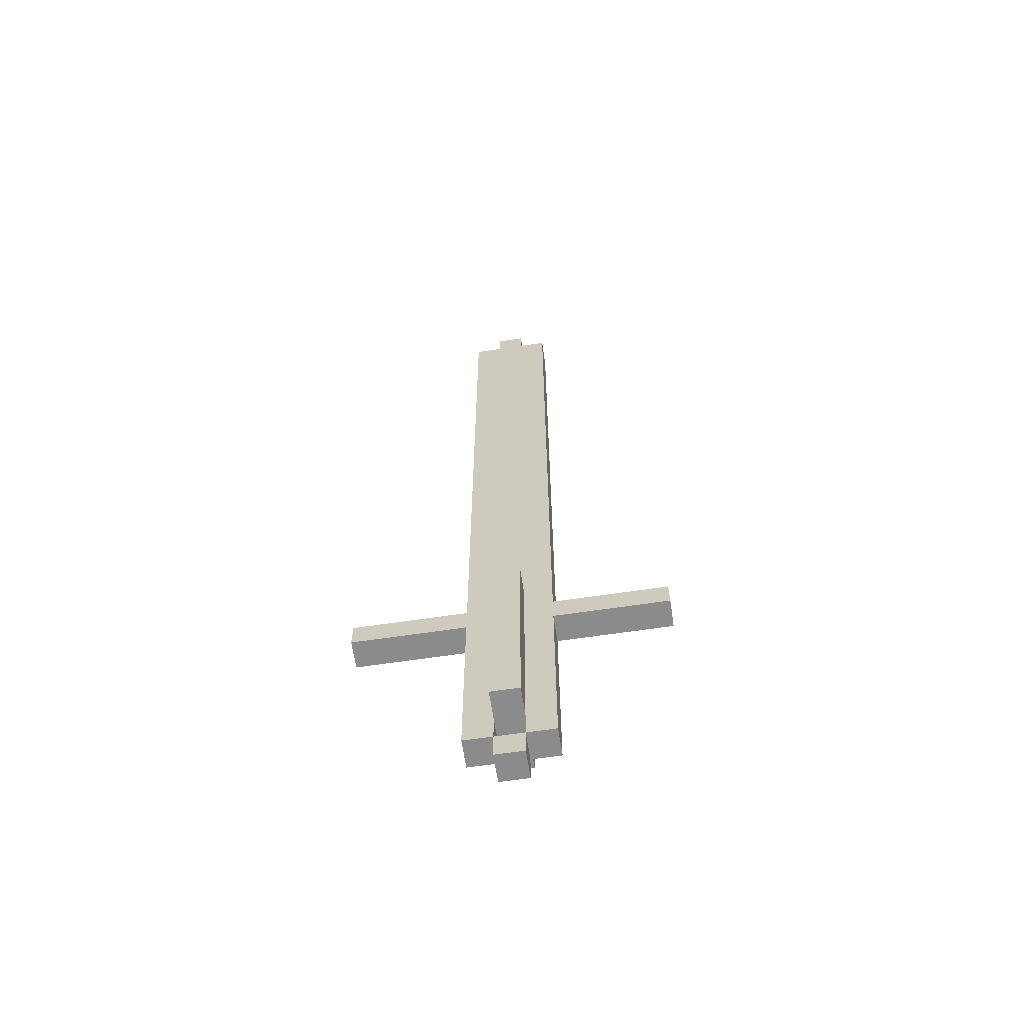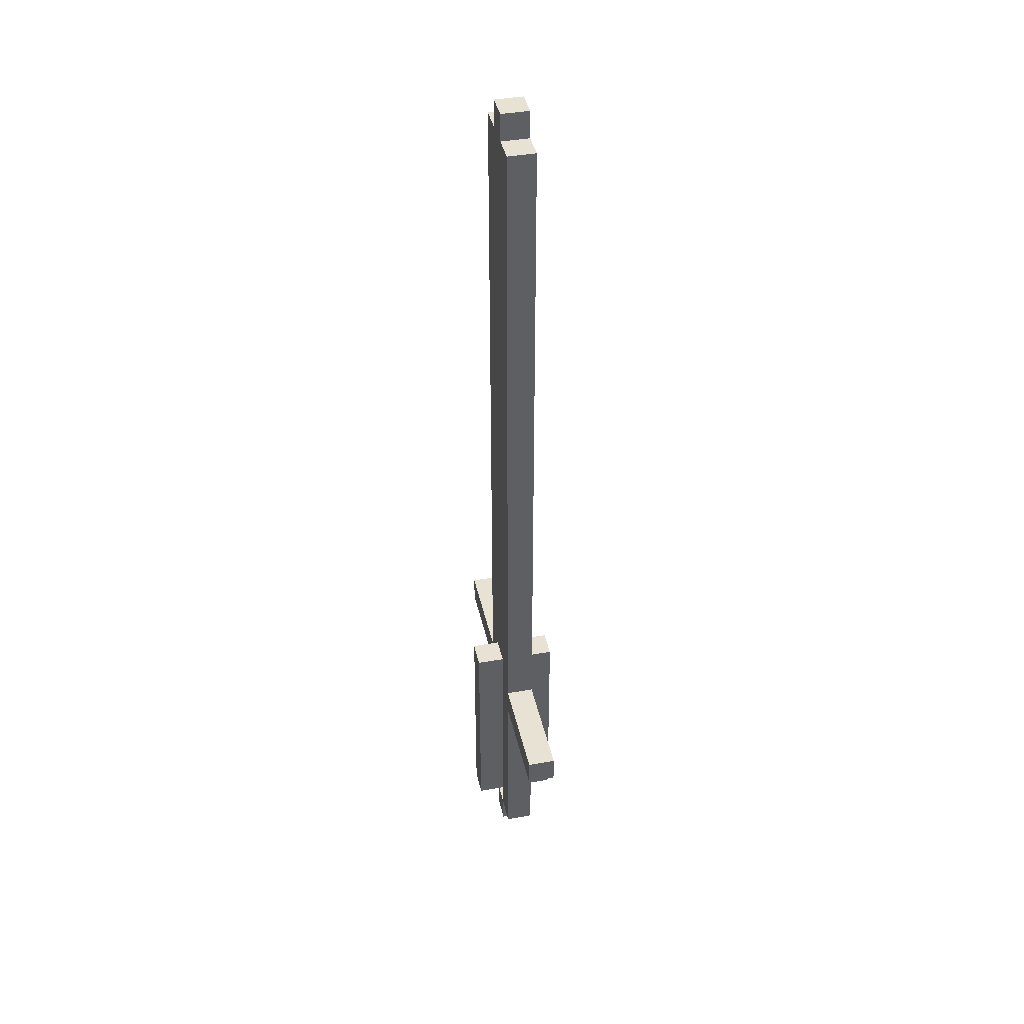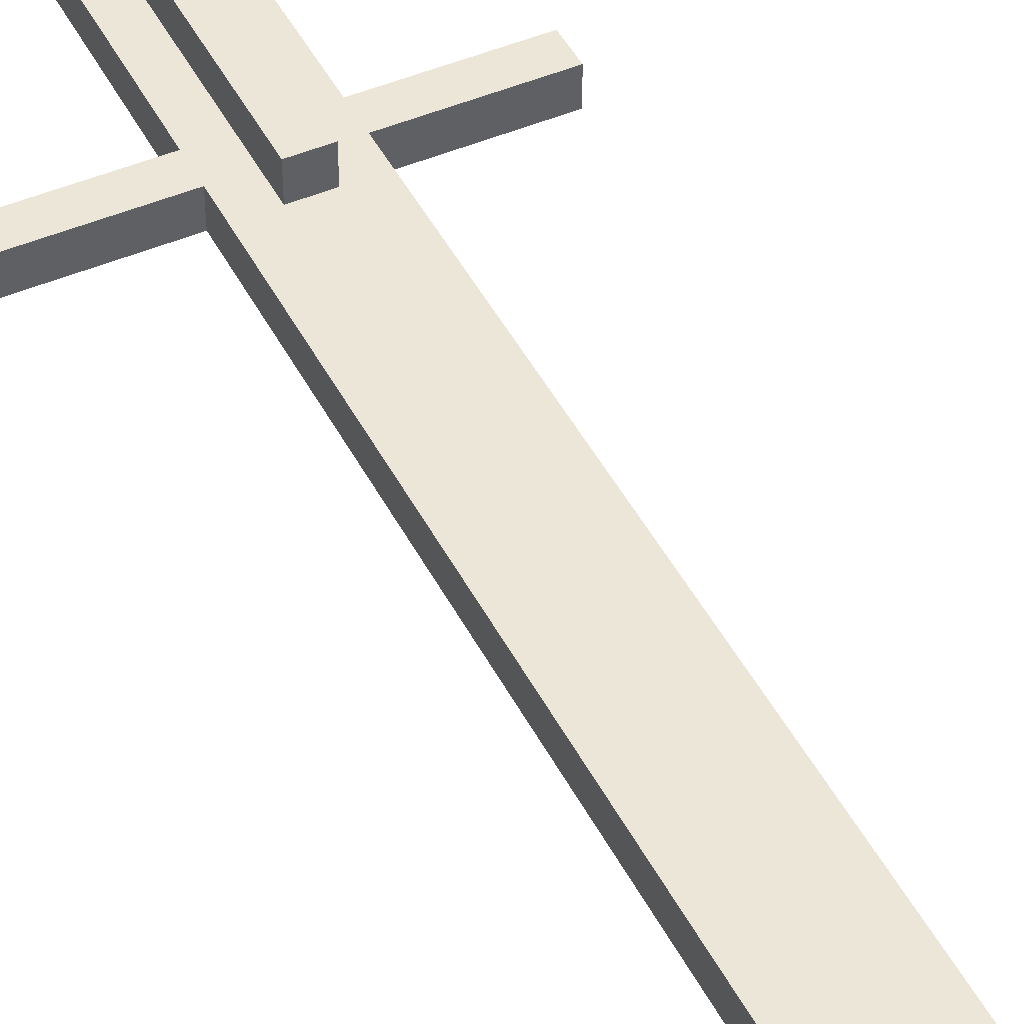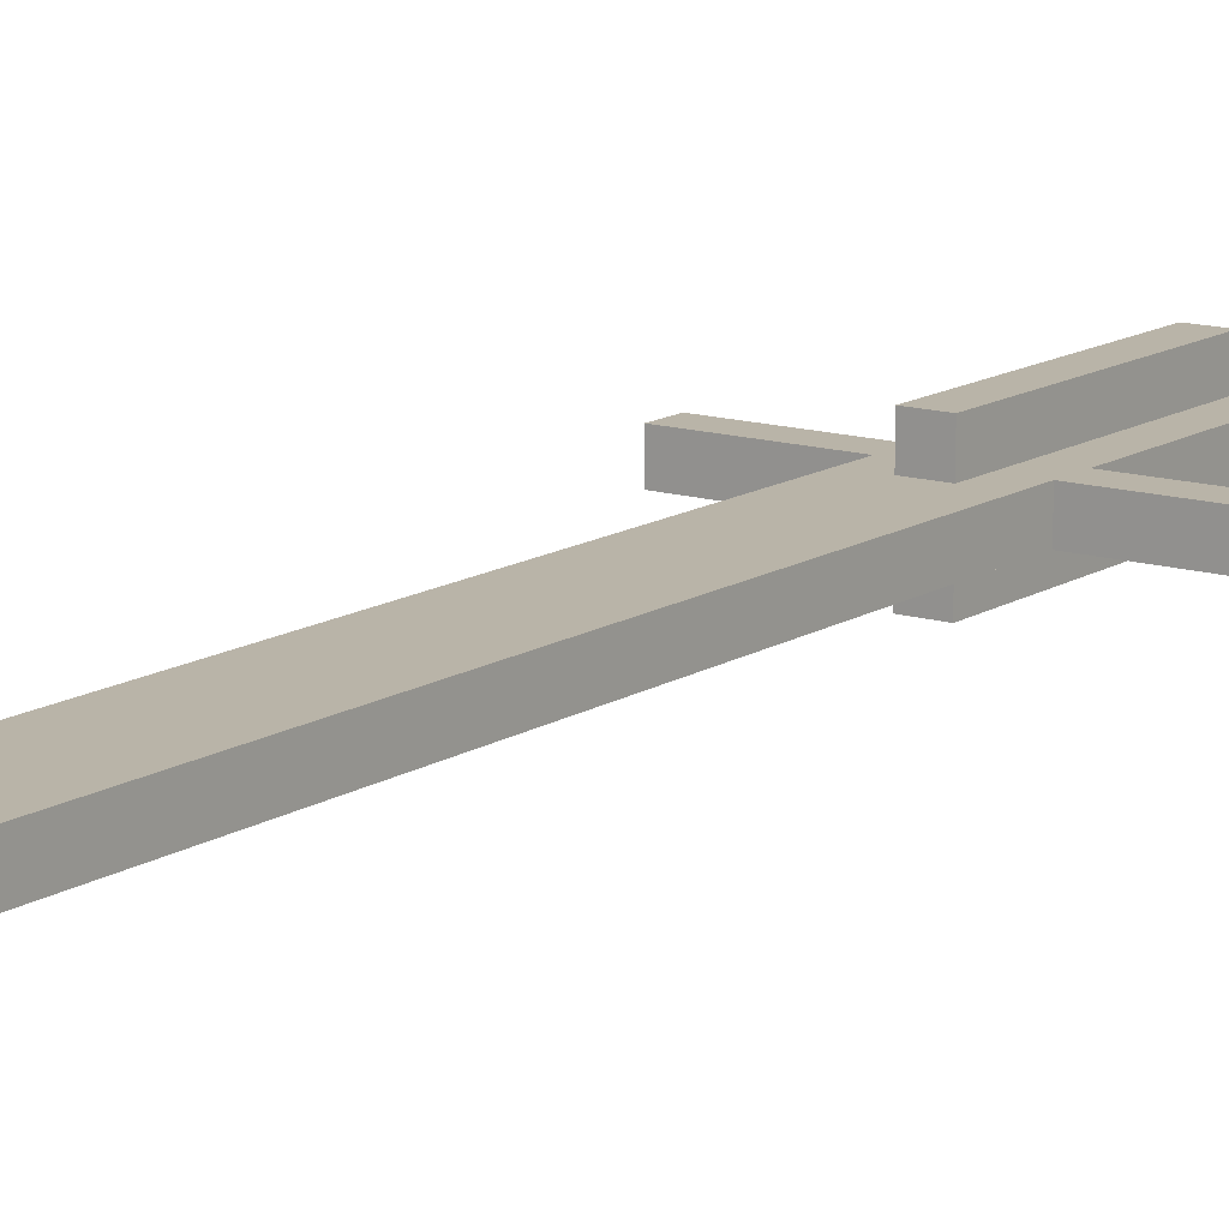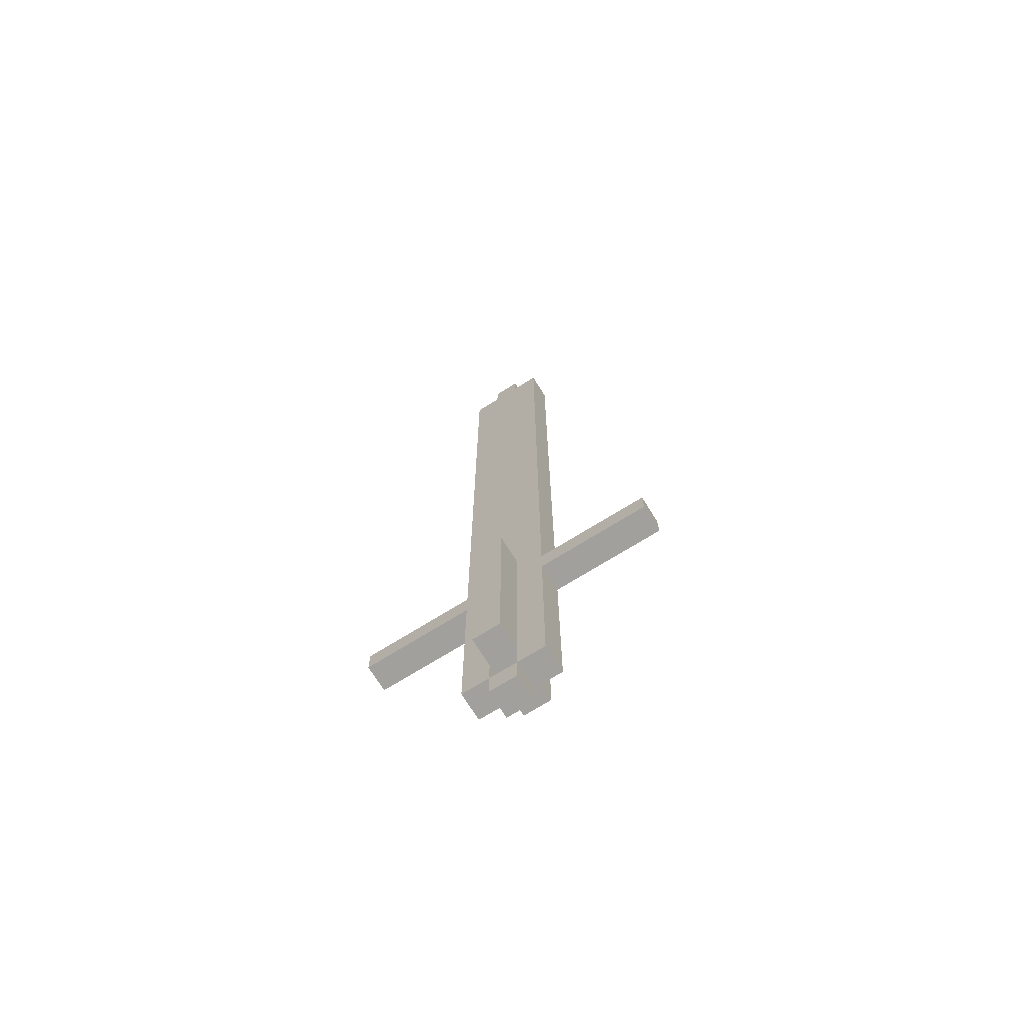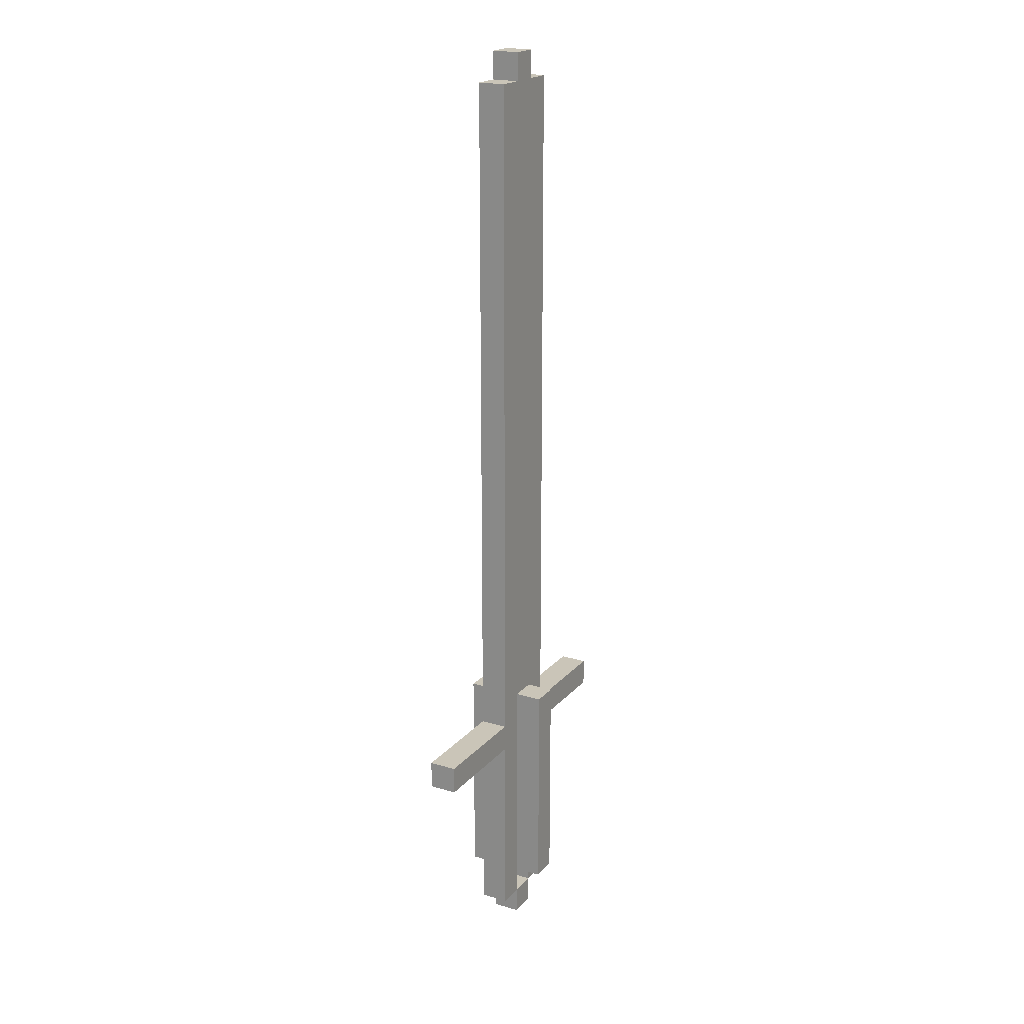
<metadata>
{"format":"obj","ext":"obj","renderer":"f3d","projection":"perspective","resolution":1024,"background":"white","views":[{"elev":-63.9,"azim":-171.4,"up":"+Y"},{"elev":40.7,"azim":-102.3,"up":"+Y"},{"elev":46.2,"azim":153.9,"up":"+Z"},{"elev":13.3,"azim":-144.6,"up":"+Z"},{"elev":-71.7,"azim":31.9,"up":"+Y"},{"elev":20.3,"azim":-61.4,"up":"+Y"}]}
</metadata>
<code>
o
v -0.5 0.3 0.5
v -0.5 0.3 0.4
v -0.5 0.4 0.5
v -0.5 0.4 0.4
v -0.1 -0.4 0.5
v -0.1 -0.4 0.4
v -0.1 -0.1 0.5
v -0.1 -0.1 0.4
v -0.1 0 0.5
v -0.1 0 0.4
v -0.1 0.1 0.5
v -0.1 0.1 0.4
v -0.1 0.3 0.5
v -0.1 0.3 0.4
v -0.1 0.4 0.5
v -0.1 0.4 0.4
v -0.1 0.5 0.5
v -0.1 0.5 0.4
v -0.1 2.9 0.5
v -0.1 2.9 0.4
v 0 -0.5 0.5
v 0 -0.5 0.4
v 0 -0.4 0.5
v 0 -0.4 0.4
v 0 -0.3 0.6
v 0 -0.3 0.5
v 0 -0.3 0.4
v 0 -0.3 0.3
v 0 -0.2 0.6
v 0 -0.2 0.5
v 0 -0.2 0.4
v 0 -0.2 0.3
v 0 -0.1 0.6
v 0 -0.1 0.5
v 0 -0.1 0.4
v 0 -0.1 0.3
v 0 0 0.6
v 0 0 0.5
v 0 0 0.4
v 0 0 0.3
v 0 0.1 0.6
v 0 0.1 0.5
v 0 0.1 0.4
v 0 0.1 0.3
v 0 0.3 0.6
v 0 0.3 0.5
v 0 0.3 0.4
v 0 0.3 0.3
v 0 0.4 0.6
v 0 0.4 0.5
v 0 0.4 0.4
v 0 0.4 0.3
v 0 0.5 0.6
v 0 0.5 0.5
v 0 0.5 0.4
v 0 0.5 0.3
v 0 2.9 0.5
v 0 2.9 0.4
v 0 3 0.5
v 0 3 0.4
v 0.1 -0.4 0.5
v 0.1 -0.4 0.4
v 0.1 -0.3 0.5
v 0.1 -0.3 0.4
v 0 -0.4 0.5
v 0 -0.4 0.4
v 0 -0.3 0.5
v 0 -0.3 0.4
v 0.1 -0.5 0.5
v 0.1 -0.5 0.4
v 0.1 -0.4 0.5
v 0.1 -0.4 0.4
v 0.1 -0.3 0.6
v 0.1 -0.3 0.5
v 0.1 -0.3 0.4
v 0.1 -0.3 0.3
v 0.1 -0.2 0.6
v 0.1 -0.2 0.5
v 0.1 -0.2 0.4
v 0.1 -0.2 0.3
v 0.1 -0.1 0.6
v 0.1 -0.1 0.5
v 0.1 -0.1 0.4
v 0.1 -0.1 0.3
v 0.1 0 0.6
v 0.1 0 0.5
v 0.1 0 0.4
v 0.1 0 0.3
v 0.1 0.1 0.6
v 0.1 0.1 0.5
v 0.1 0.1 0.4
v 0.1 0.1 0.3
v 0.1 0.3 0.6
v 0.1 0.3 0.5
v 0.1 0.3 0.4
v 0.1 0.3 0.3
v 0.1 0.4 0.6
v 0.1 0.4 0.5
v 0.1 0.4 0.4
v 0.1 0.4 0.3
v 0.1 0.5 0.6
v 0.1 0.5 0.5
v 0.1 0.5 0.4
v 0.1 0.5 0.3
v 0.1 2.9 0.5
v 0.1 2.9 0.4
v 0.1 3 0.5
v 0.1 3 0.4
v 0.2 -0.4 0.5
v 0.2 -0.4 0.4
v 0.2 -0.1 0.5
v 0.2 -0.1 0.4
v 0.2 0 0.5
v 0.2 0 0.4
v 0.2 0.1 0.5
v 0.2 0.1 0.4
v 0.2 0.3 0.5
v 0.2 0.3 0.4
v 0.2 0.4 0.5
v 0.2 0.4 0.4
v 0.2 0.5 0.5
v 0.2 0.5 0.4
v 0.2 2.9 0.5
v 0.2 2.9 0.4
v 0.6 0.3 0.5
v 0.6 0.3 0.4
v 0.6 0.4 0.5
v 0.6 0.4 0.4
v 0 -0.3 0.6
v 0 -0.2 0.6
v 0 -0.1 0.6
v 0 0 0.6
v 0 0.1 0.6
v 0 0.3 0.6
v 0 0.4 0.6
v 0 0.5 0.6
v 0.1 -0.3 0.6
v 0.1 -0.2 0.6
v 0.1 -0.1 0.6
v 0.1 0 0.6
v 0.1 0.1 0.6
v 0.1 0.3 0.6
v 0.1 0.4 0.6
v 0.1 0.5 0.6
v -0.5 0.3 0.5
v -0.5 0.4 0.5
v -0.4 0.3 0.5
v -0.4 0.4 0.5
v -0.1 -0.4 0.5
v -0.1 -0.1 0.5
v -0.1 0 0.5
v -0.1 0.1 0.5
v -0.1 0.3 0.5
v -0.1 0.4 0.5
v -0.1 0.5 0.5
v -0.1 2.9 0.5
v 0 -0.5 0.5
v 0 -0.4 0.5
v 0 -0.3 0.5
v 0 -0.2 0.5
v 0 -0.1 0.5
v 0 0 0.5
v 0 0.1 0.5
v 0 0.3 0.5
v 0 0.4 0.5
v 0 0.5 0.5
v 0 2.9 0.5
v 0 3 0.5
v 0.1 -0.5 0.5
v 0.1 -0.4 0.5
v 0.1 -0.3 0.5
v 0.1 -0.2 0.5
v 0.1 -0.1 0.5
v 0.1 0 0.5
v 0.1 0.1 0.5
v 0.1 0.3 0.5
v 0.1 0.4 0.5
v 0.1 0.5 0.5
v 0.1 2.9 0.5
v 0.1 3 0.5
v 0.2 -0.4 0.5
v 0.2 -0.1 0.5
v 0.2 0 0.5
v 0.2 0.1 0.5
v 0.2 0.3 0.5
v 0.2 0.4 0.5
v 0.2 0.5 0.5
v 0.2 2.9 0.5
v 0.5 0.3 0.5
v 0.5 0.4 0.5
v 0.6 0.3 0.5
v 0.6 0.4 0.5
v -0.5 0.3 0.4
v -0.5 0.4 0.4
v -0.4 0.3 0.4
v -0.4 0.4 0.4
v -0.1 -0.4 0.4
v -0.1 -0.1 0.4
v -0.1 0 0.4
v -0.1 0.1 0.4
v -0.1 0.3 0.4
v -0.1 0.4 0.4
v -0.1 0.5 0.4
v -0.1 2.9 0.4
v 0 -0.5 0.4
v 0 -0.4 0.4
v 0 -0.3 0.4
v 0 -0.2 0.4
v 0 -0.1 0.4
v 0 0 0.4
v 0 0.1 0.4
v 0 0.3 0.4
v 0 0.4 0.4
v 0 0.5 0.4
v 0 2.9 0.4
v 0 3 0.4
v 0.1 -0.5 0.4
v 0.1 -0.4 0.4
v 0.1 -0.3 0.4
v 0.1 -0.2 0.4
v 0.1 -0.1 0.4
v 0.1 0 0.4
v 0.1 0.1 0.4
v 0.1 0.3 0.4
v 0.1 0.4 0.4
v 0.1 0.5 0.4
v 0.1 2.9 0.4
v 0.1 3 0.4
v 0.2 -0.4 0.4
v 0.2 -0.1 0.4
v 0.2 0 0.4
v 0.2 0.1 0.4
v 0.2 0.3 0.4
v 0.2 0.4 0.4
v 0.2 0.5 0.4
v 0.2 2.9 0.4
v 0.5 0.3 0.4
v 0.5 0.4 0.4
v 0.6 0.3 0.4
v 0.6 0.4 0.4
v 0 -0.3 0.3
v 0 -0.2 0.3
v 0 -0.1 0.3
v 0 0 0.3
v 0 0.1 0.3
v 0 0.3 0.3
v 0 0.4 0.3
v 0 0.5 0.3
v 0.1 -0.3 0.3
v 0.1 -0.2 0.3
v 0.1 -0.1 0.3
v 0.1 0 0.3
v 0.1 0.1 0.3
v 0.1 0.3 0.3
v 0.1 0.4 0.3
v 0.1 0.5 0.3
v 0 -0.5 0.5
v 0.1 -0.5 0.5
v 0 -0.5 0.4
v 0.1 -0.5 0.4
v -0.1 -0.4 0.5
v 0 -0.4 0.5
v 0.1 -0.4 0.5
v 0.2 -0.4 0.5
v -0.1 -0.4 0.4
v 0 -0.4 0.4
v 0.1 -0.4 0.4
v 0.2 -0.4 0.4
v 0 -0.3 0.6
v 0.1 -0.3 0.6
v 0 -0.3 0.5
v 0.1 -0.3 0.5
v 0 -0.3 0.4
v 0.1 -0.3 0.4
v 0 -0.3 0.3
v 0.1 -0.3 0.3
v -0.5 0.3 0.5
v -0.4 0.3 0.5
v -0.1 0.3 0.5
v 0.2 0.3 0.5
v 0.5 0.3 0.5
v 0.6 0.3 0.5
v -0.5 0.3 0.4
v -0.4 0.3 0.4
v -0.1 0.3 0.4
v 0.2 0.3 0.4
v 0.5 0.3 0.4
v 0.6 0.3 0.4
v 0 -0.4 0.5
v 0.1 -0.4 0.5
v 0 -0.4 0.4
v 0.1 -0.4 0.4
v -0.5 0.4 0.5
v -0.4 0.4 0.5
v -0.1 0.4 0.5
v 0.2 0.4 0.5
v 0.5 0.4 0.5
v 0.6 0.4 0.5
v -0.5 0.4 0.4
v -0.4 0.4 0.4
v -0.1 0.4 0.4
v 0.2 0.4 0.4
v 0.5 0.4 0.4
v 0.6 0.4 0.4
v 0 0.5 0.6
v 0.1 0.5 0.6
v 0 0.5 0.5
v 0.1 0.5 0.5
v 0 0.5 0.4
v 0.1 0.5 0.4
v 0 0.5 0.3
v 0.1 0.5 0.3
v -0.1 2.9 0.5
v 0 2.9 0.5
v 0.1 2.9 0.5
v 0.2 2.9 0.5
v -0.1 2.9 0.4
v 0 2.9 0.4
v 0.1 2.9 0.4
v 0.2 2.9 0.4
v 0 3 0.5
v 0.1 3 0.5
v 0 3 0.4
v 0.1 3 0.4
f 3 2 1
f 4 2 3
f 7 6 5
f 8 6 7
f 9 8 7
f 10 8 9
f 11 10 9
f 12 10 11
f 13 12 11
f 14 12 13
f 17 16 15
f 18 16 17
f 19 18 17
f 20 18 19
f 23 22 21
f 24 22 23
f 29 26 25
f 30 26 29
f 31 28 27
f 32 28 31
f 33 30 29
f 34 30 33
f 35 32 31
f 36 32 35
f 37 34 33
f 38 34 37
f 39 36 35
f 40 36 39
f 41 38 37
f 42 38 41
f 43 40 39
f 44 40 43
f 45 42 41
f 46 42 45
f 47 44 43
f 48 44 47
f 49 46 45
f 50 46 49
f 51 48 47
f 52 48 51
f 53 50 49
f 54 50 53
f 55 52 51
f 56 52 55
f 59 58 57
f 60 58 59
f 63 62 61
f 64 62 63
f 65 66 67
f 67 66 68
f 69 70 71
f 71 70 72
f 73 74 77
f 77 74 78
f 75 76 79
f 79 76 80
f 77 78 81
f 81 78 82
f 79 80 83
f 83 80 84
f 81 82 85
f 85 82 86
f 83 84 87
f 87 84 88
f 85 86 89
f 89 86 90
f 87 88 91
f 91 88 92
f 89 90 93
f 93 90 94
f 91 92 95
f 95 92 96
f 93 94 97
f 97 94 98
f 95 96 99
f 99 96 100
f 97 98 101
f 101 98 102
f 99 100 103
f 103 100 104
f 105 106 107
f 107 106 108
f 109 110 111
f 111 110 112
f 111 112 113
f 113 112 114
f 113 114 115
f 115 114 116
f 115 116 117
f 117 116 118
f 119 120 121
f 121 120 122
f 121 122 123
f 123 122 124
f 125 126 127
f 127 126 128
f 137 130 129
f 138 131 130
f 138 130 137
f 139 132 131
f 139 131 138
f 140 133 132
f 140 132 139
f 141 134 133
f 141 133 140
f 142 135 134
f 142 134 141
f 143 136 135
f 143 135 142
f 144 136 143
f 147 146 145
f 148 146 147
f 153 148 147
f 154 148 153
f 158 150 149
f 159 150 158
f 160 150 159
f 161 151 150
f 161 150 160
f 162 152 151
f 162 151 161
f 163 153 152
f 163 152 162
f 164 154 153
f 164 153 163
f 165 155 154
f 165 154 164
f 166 156 155
f 166 155 165
f 167 156 166
f 169 158 157
f 170 158 169
f 178 167 166
f 179 168 167
f 179 167 178
f 180 168 179
f 181 171 170
f 181 172 171
f 181 173 172
f 182 174 173
f 182 173 181
f 183 175 174
f 183 174 182
f 184 176 175
f 184 175 183
f 185 177 176
f 185 176 184
f 186 178 177
f 186 177 185
f 187 179 178
f 187 178 186
f 188 179 187
f 189 186 185
f 190 186 189
f 191 190 189
f 192 190 191
f 193 194 195
f 195 194 196
f 195 196 201
f 201 196 202
f 197 198 206
f 206 198 207
f 207 198 208
f 198 199 209
f 208 198 209
f 199 200 210
f 209 199 210
f 200 201 211
f 210 200 211
f 201 202 212
f 211 201 212
f 202 203 213
f 212 202 213
f 203 204 214
f 213 203 214
f 214 204 215
f 205 206 217
f 217 206 218
f 214 215 226
f 215 216 227
f 226 215 227
f 227 216 228
f 218 219 229
f 219 220 229
f 220 221 229
f 221 222 230
f 229 221 230
f 222 223 231
f 230 222 231
f 223 224 232
f 231 223 232
f 224 225 233
f 232 224 233
f 225 226 234
f 233 225 234
f 226 227 235
f 234 226 235
f 235 227 236
f 233 234 237
f 237 234 238
f 237 238 239
f 239 238 240
f 241 242 249
f 242 243 250
f 249 242 250
f 243 244 251
f 250 243 251
f 244 245 252
f 251 244 252
f 245 246 253
f 252 245 253
f 246 247 254
f 253 246 254
f 247 248 255
f 254 247 255
f 255 248 256
f 259 258 257
f 260 258 259
f 265 262 261
f 266 262 265
f 267 264 263
f 268 264 267
f 271 270 269
f 272 270 271
f 273 272 271
f 274 272 273
f 275 274 273
f 276 274 275
f 283 278 277
f 284 279 278
f 284 278 283
f 285 279 284
f 286 281 280
f 287 282 281
f 287 281 286
f 288 282 287
f 289 290 291
f 291 290 292
f 293 294 299
f 294 295 300
f 299 294 300
f 300 295 301
f 296 297 302
f 297 298 303
f 302 297 303
f 303 298 304
f 305 306 307
f 307 306 308
f 309 310 311
f 311 310 312
f 313 314 317
f 317 314 318
f 315 316 319
f 319 316 320
f 321 322 323
f 323 322 324

</code>
